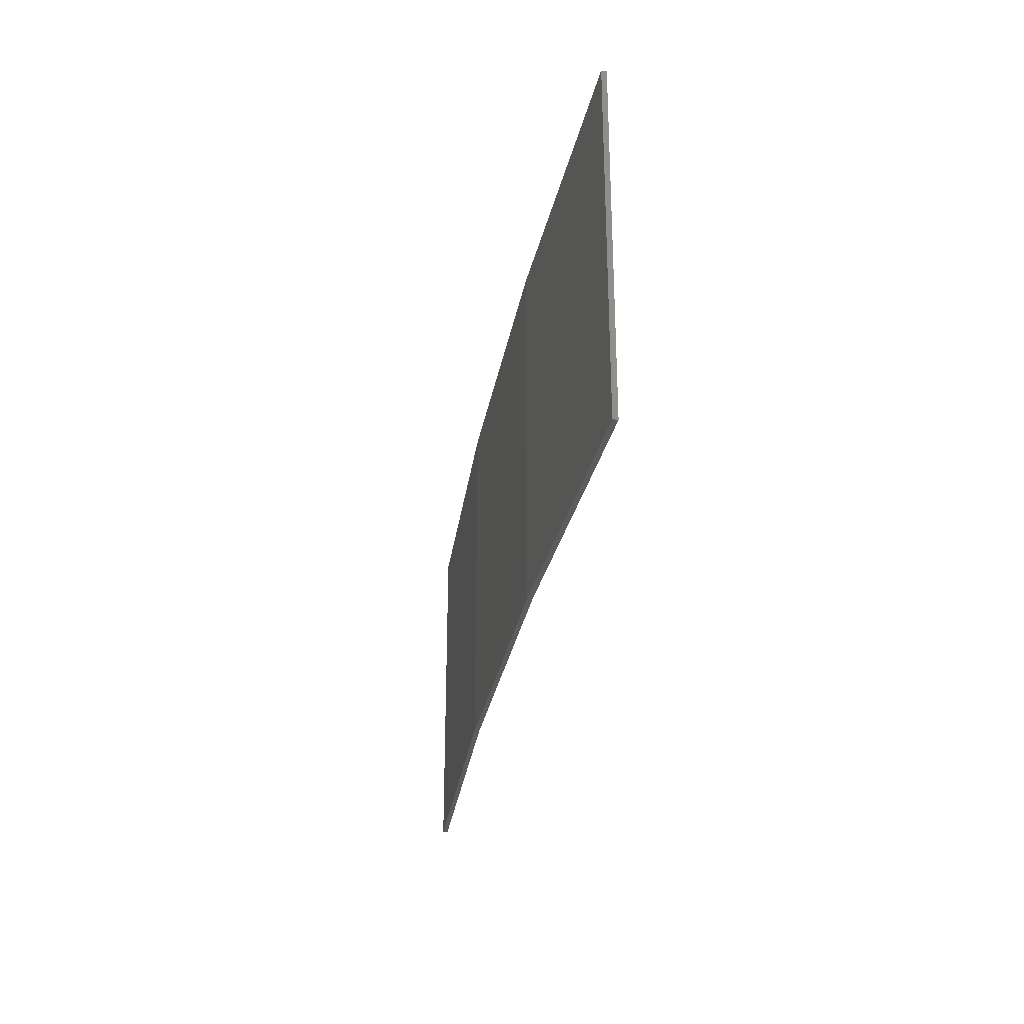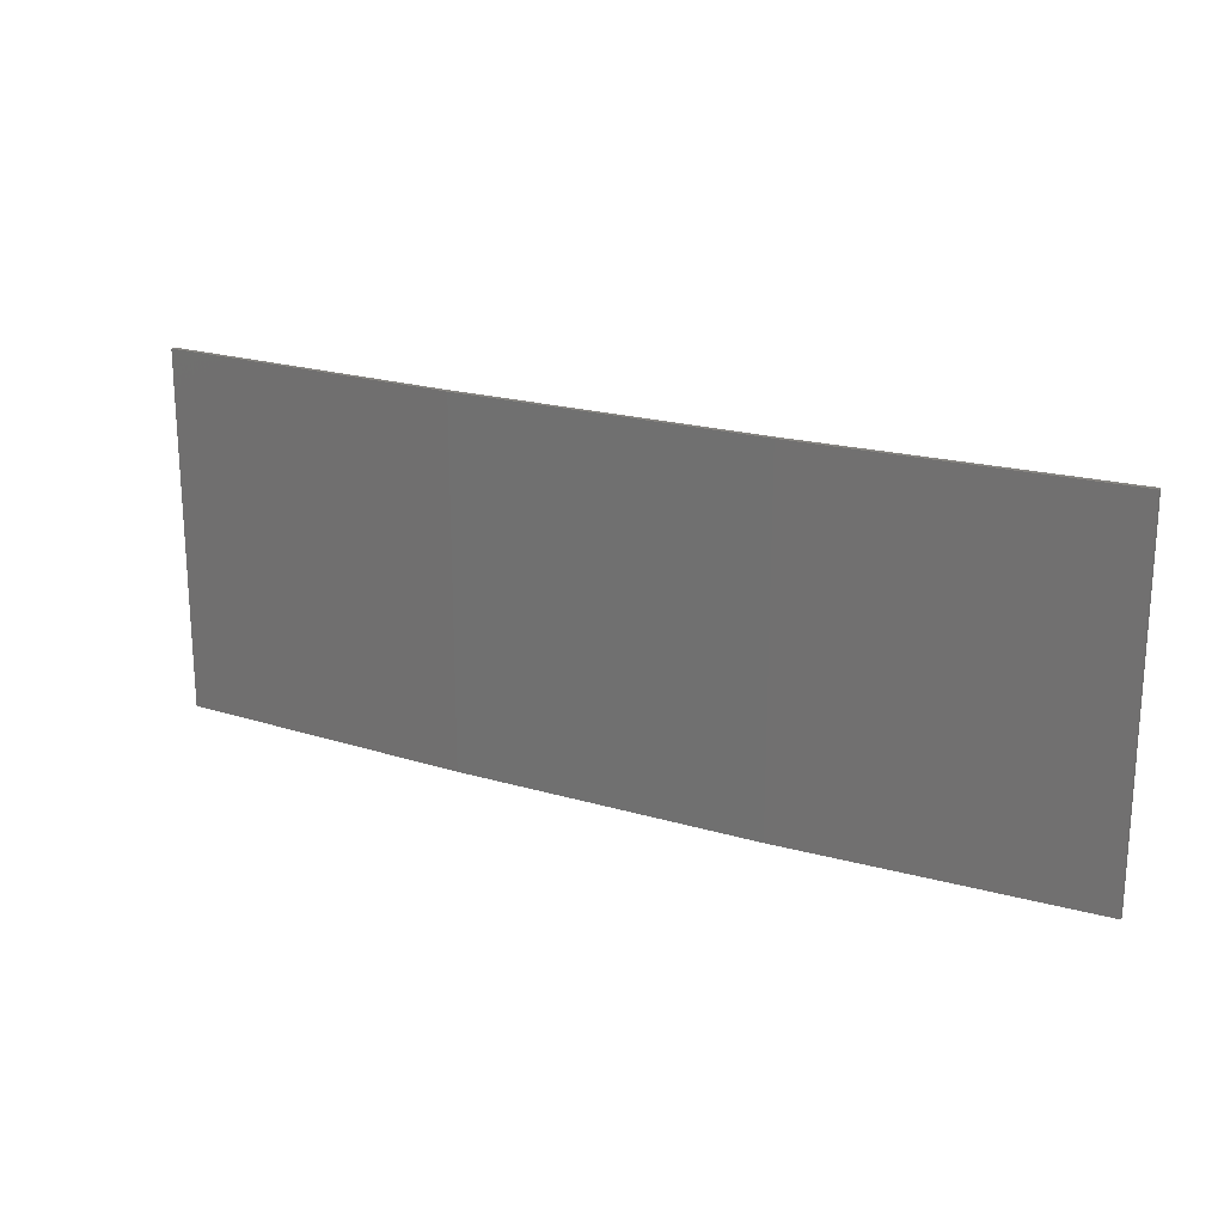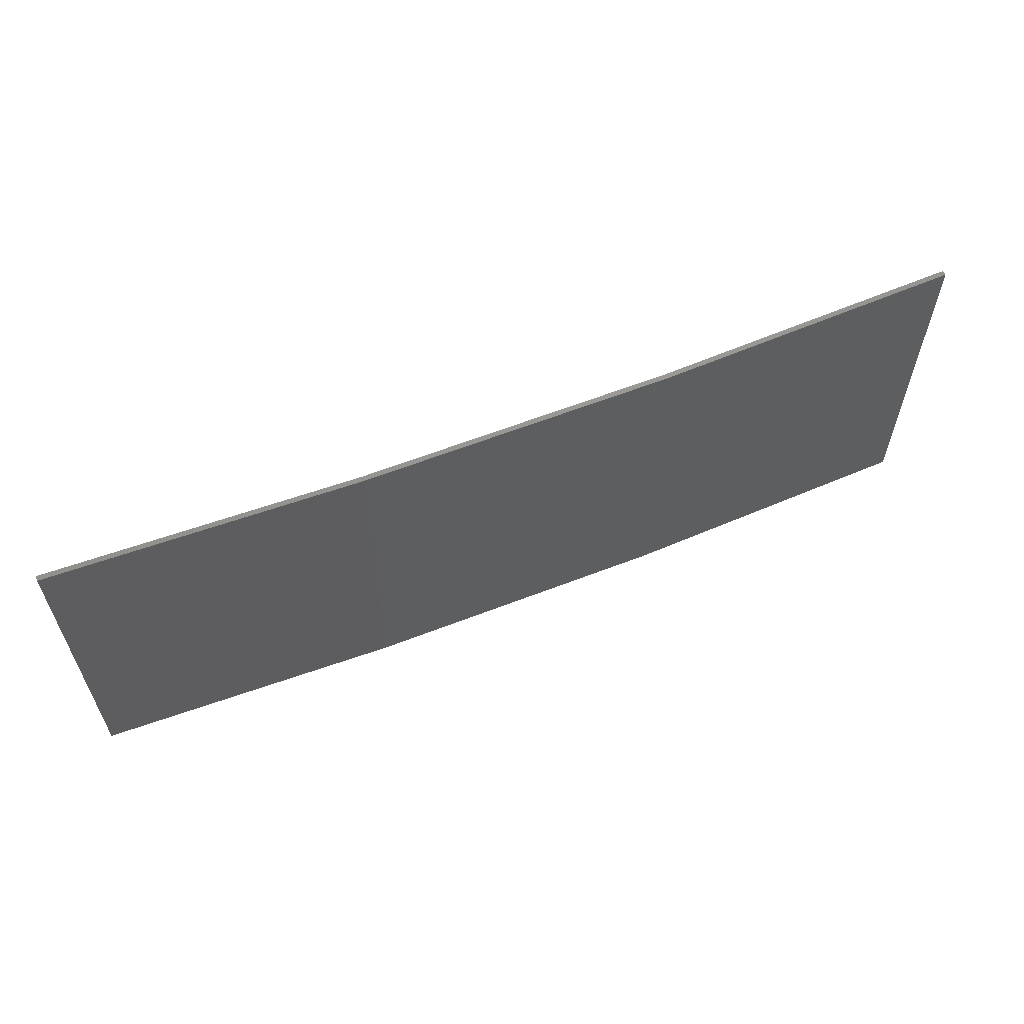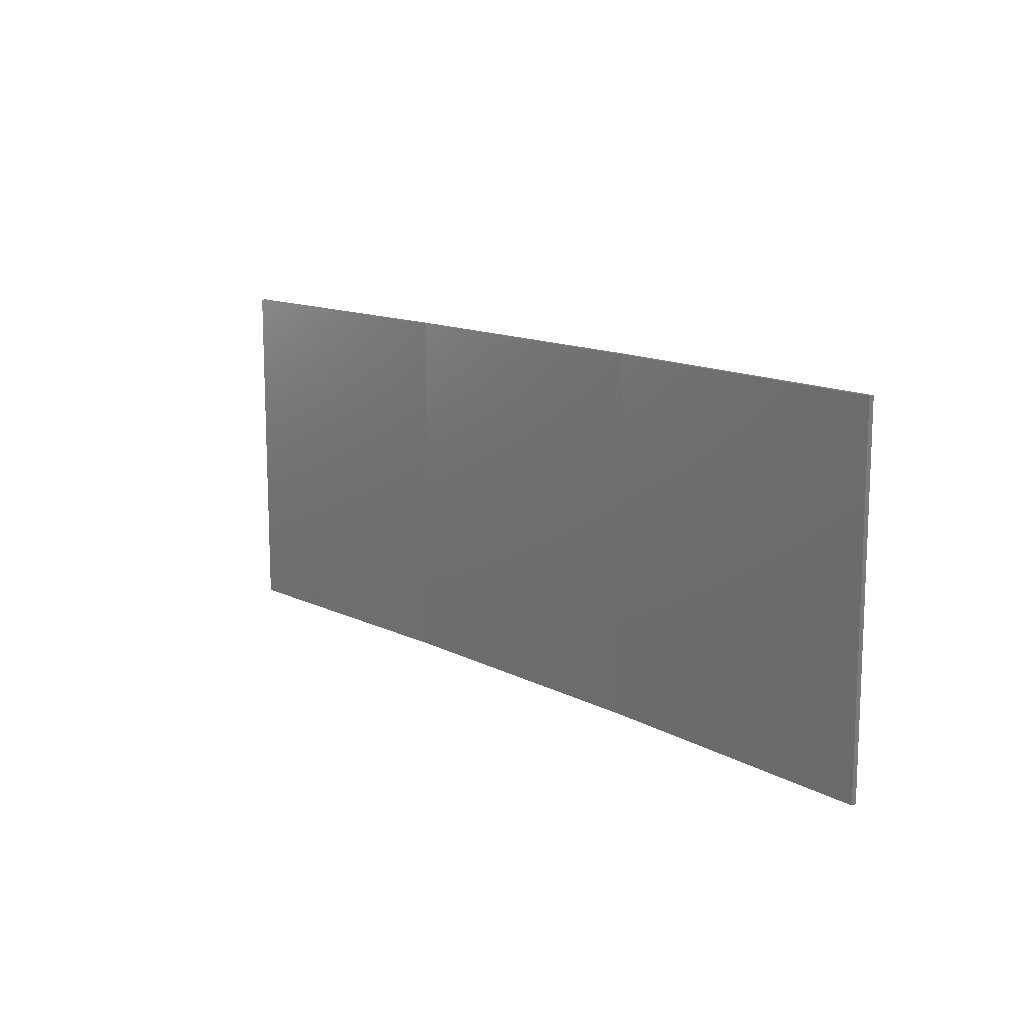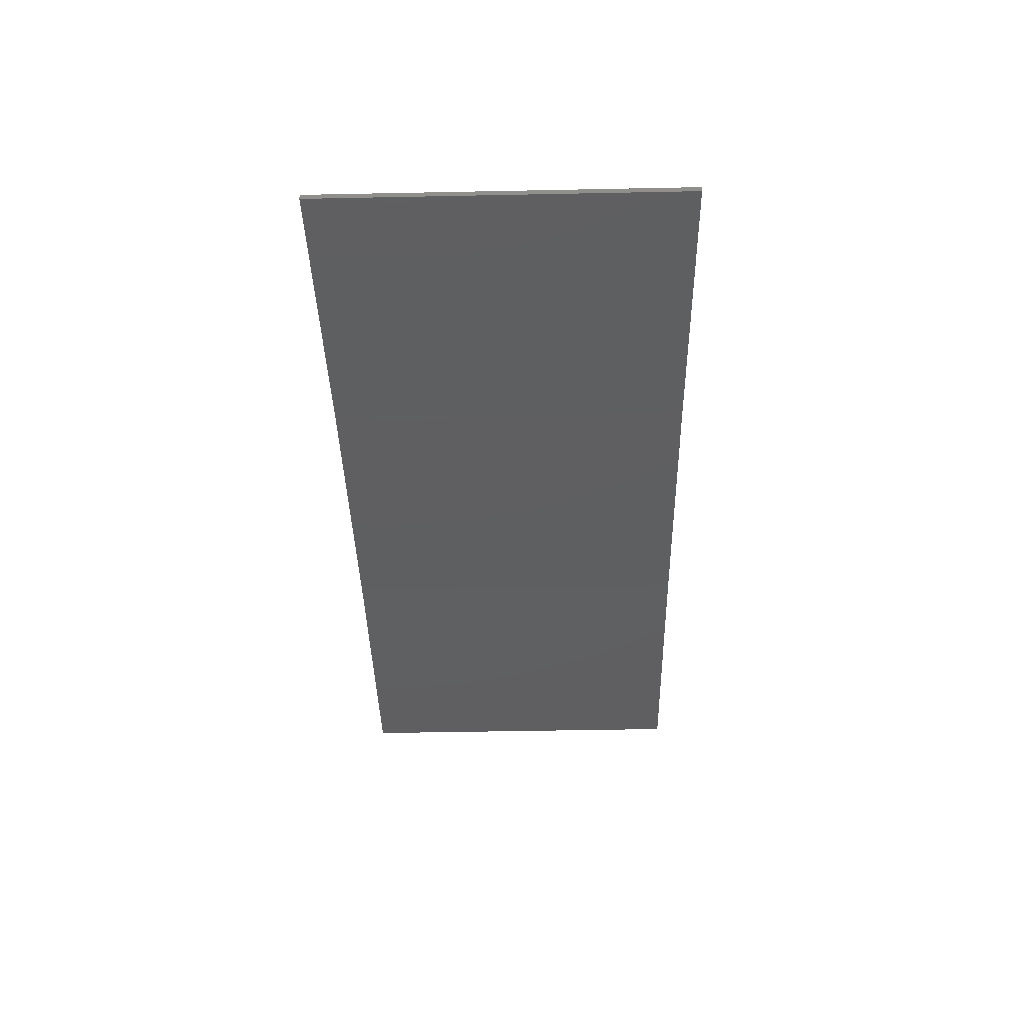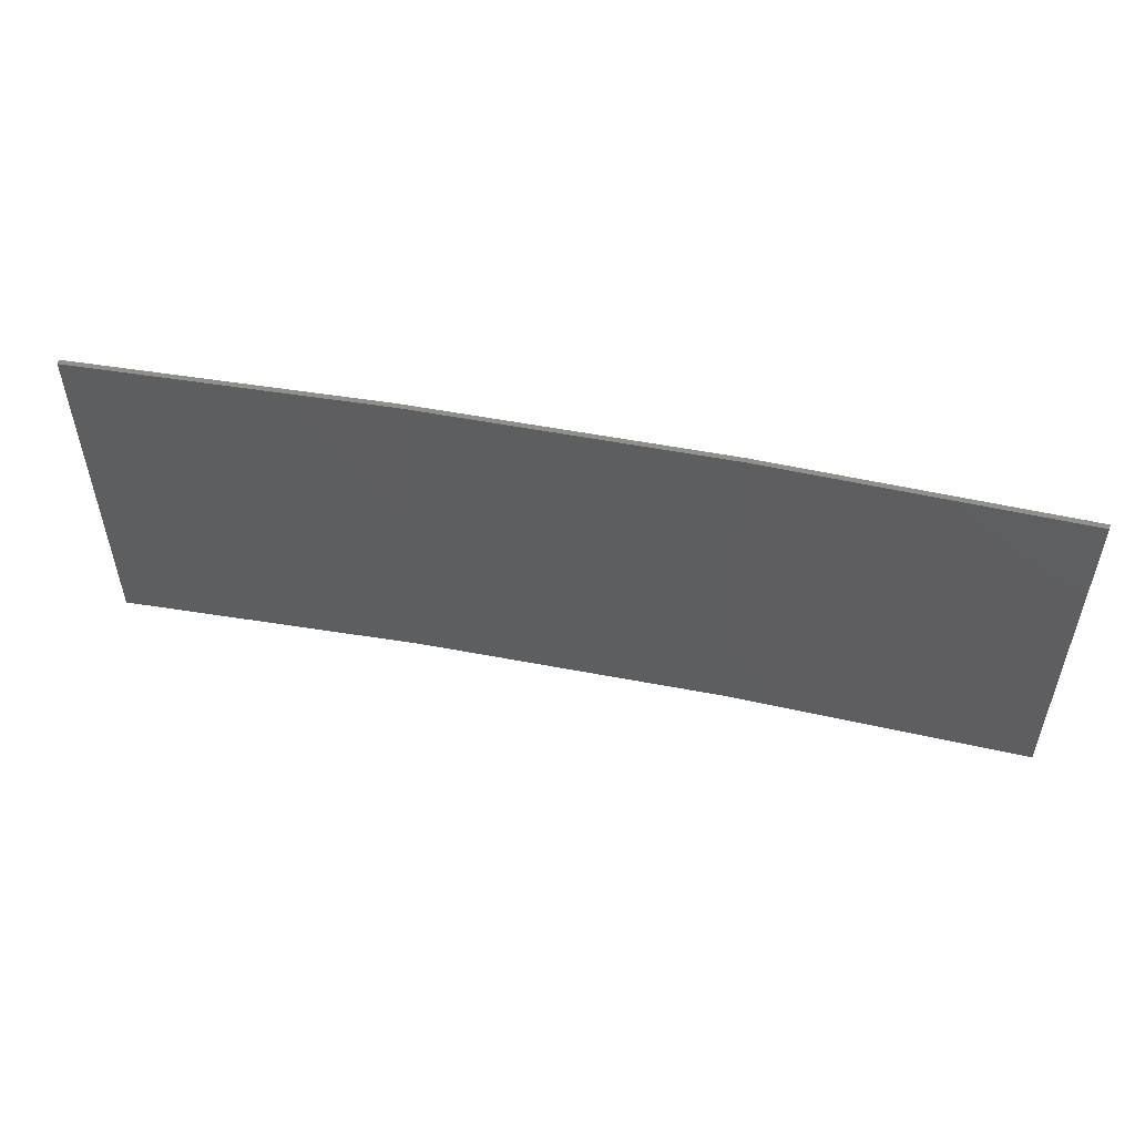
<metadata>
{"format":"stl","ext":"stl","renderer":"f3d","projection":"perspective","resolution":1024,"background":"white","views":[{"elev":-29.9,"azim":-108.9,"up":"+Z"},{"elev":20.5,"azim":-160.7,"up":"+Z"},{"elev":60.4,"azim":149.3,"up":"+Z"},{"elev":12.9,"azim":41.1,"up":"+Z"},{"elev":-47.0,"azim":91.3,"up":"+Y"},{"elev":52.9,"azim":2.7,"up":"+Z"}]}
</metadata>
<code>
# stl→obj: 16 verts, 28 faces
v 12.92 3.477 -374.5
v 9.877 3.851 -374.5
v 9.877 3.851 -371
v 12.92 3.477 -371
v 15.95 2.999 -374.5
v 15.95 2.999 -371
v 18.96 2.419 -374.5
v 18.96 2.419 -371
v 18.95 2.37 -371
v 18.95 2.37 -374.5
v 9.872 3.801 -371
v 9.872 3.801 -374.5
v 12.91 3.427 -371
v 12.91 3.427 -374.5
v 15.94 2.95 -371
v 15.94 2.95 -374.5
f 1 2 3
f 1 3 4
f 5 4 6
f 5 1 4
f 7 6 8
f 7 5 6
f 7 9 10
f 8 9 7
f 11 12 13
f 13 14 15
f 12 14 13
f 15 16 9
f 14 16 15
f 16 10 9
f 12 11 2
f 11 3 2
f 6 15 9
f 6 9 8
f 4 13 15
f 4 15 6
f 3 11 13
f 3 13 4
f 10 16 7
f 16 5 7
f 16 14 5
f 14 1 5
f 14 12 1
f 12 2 1

</code>
